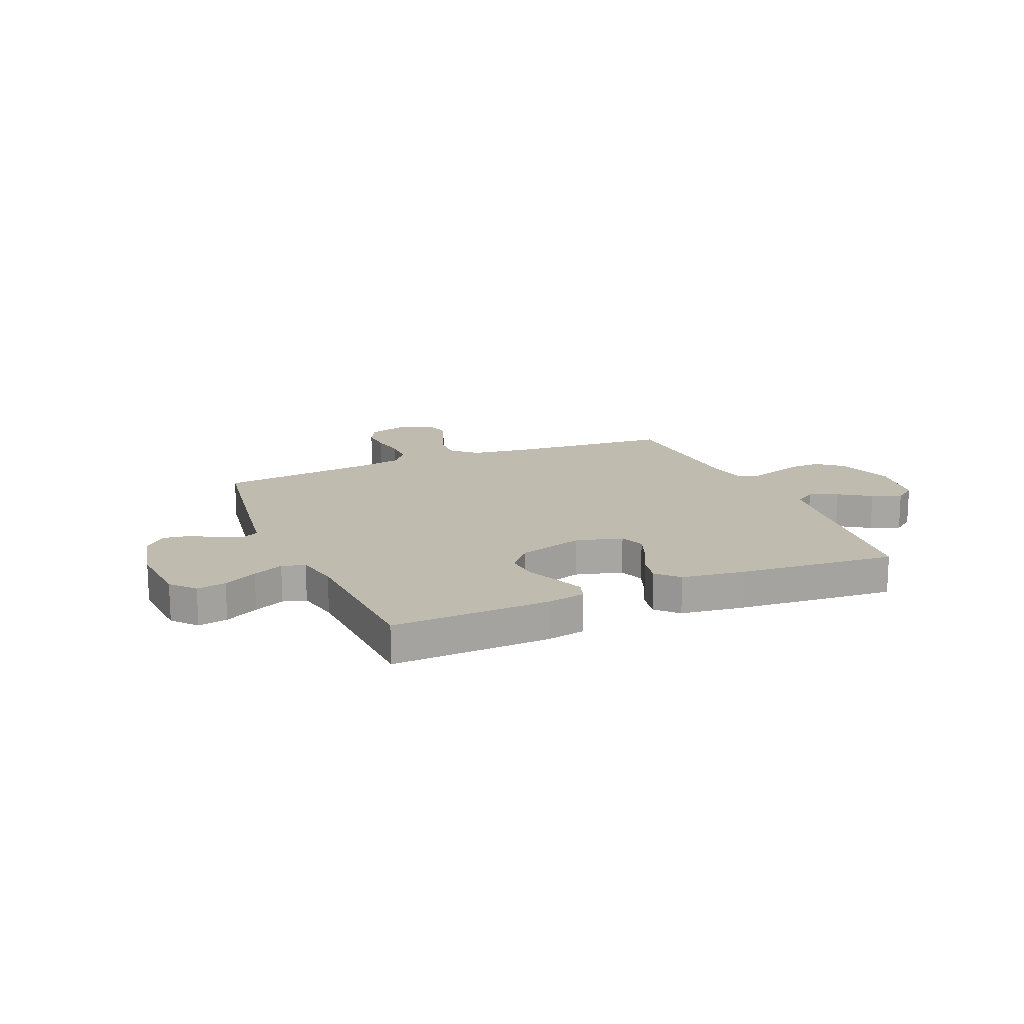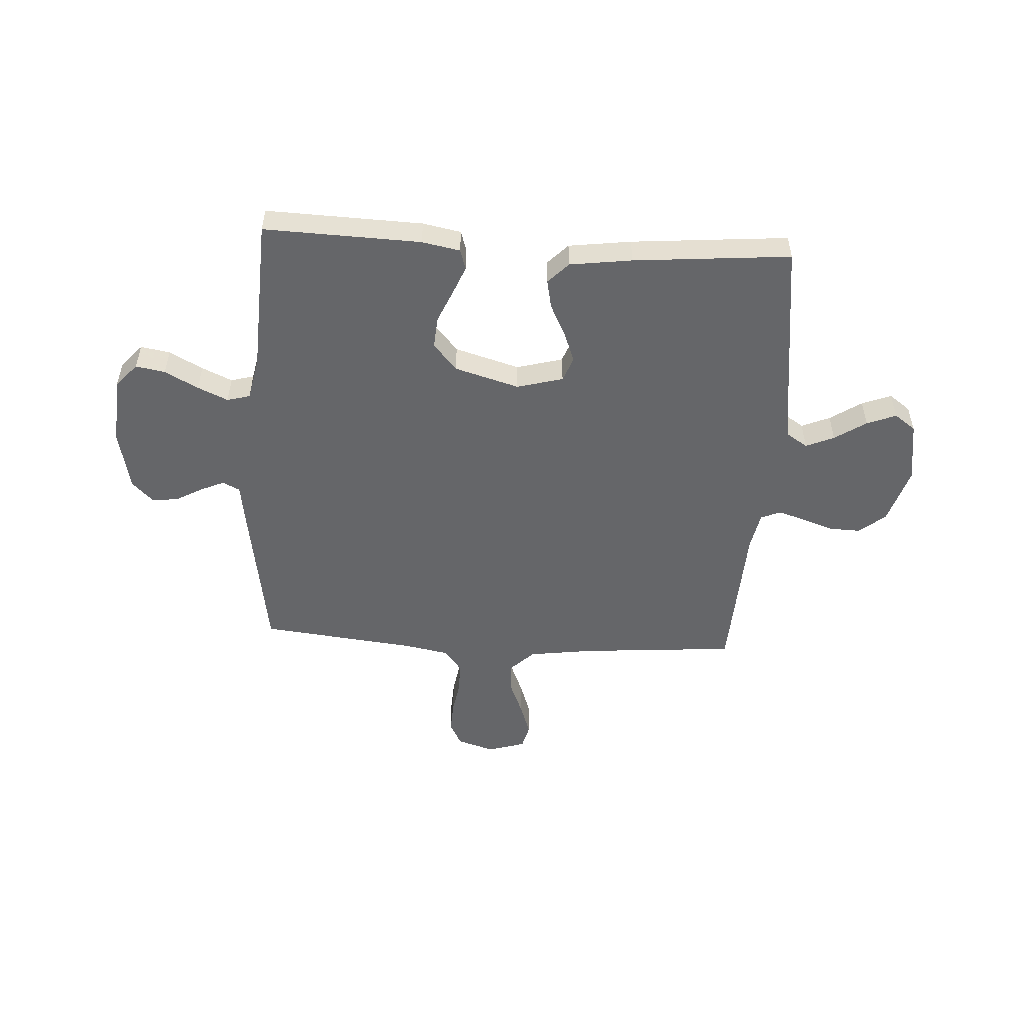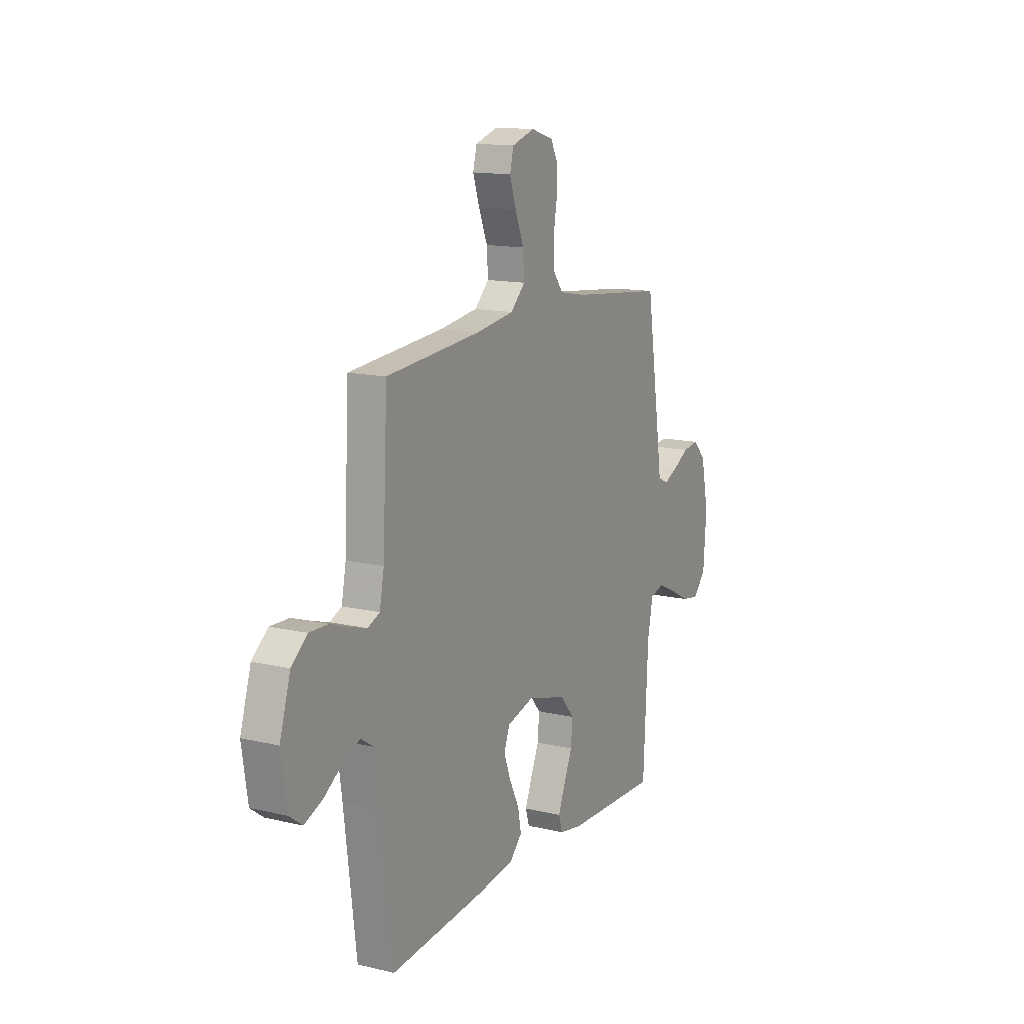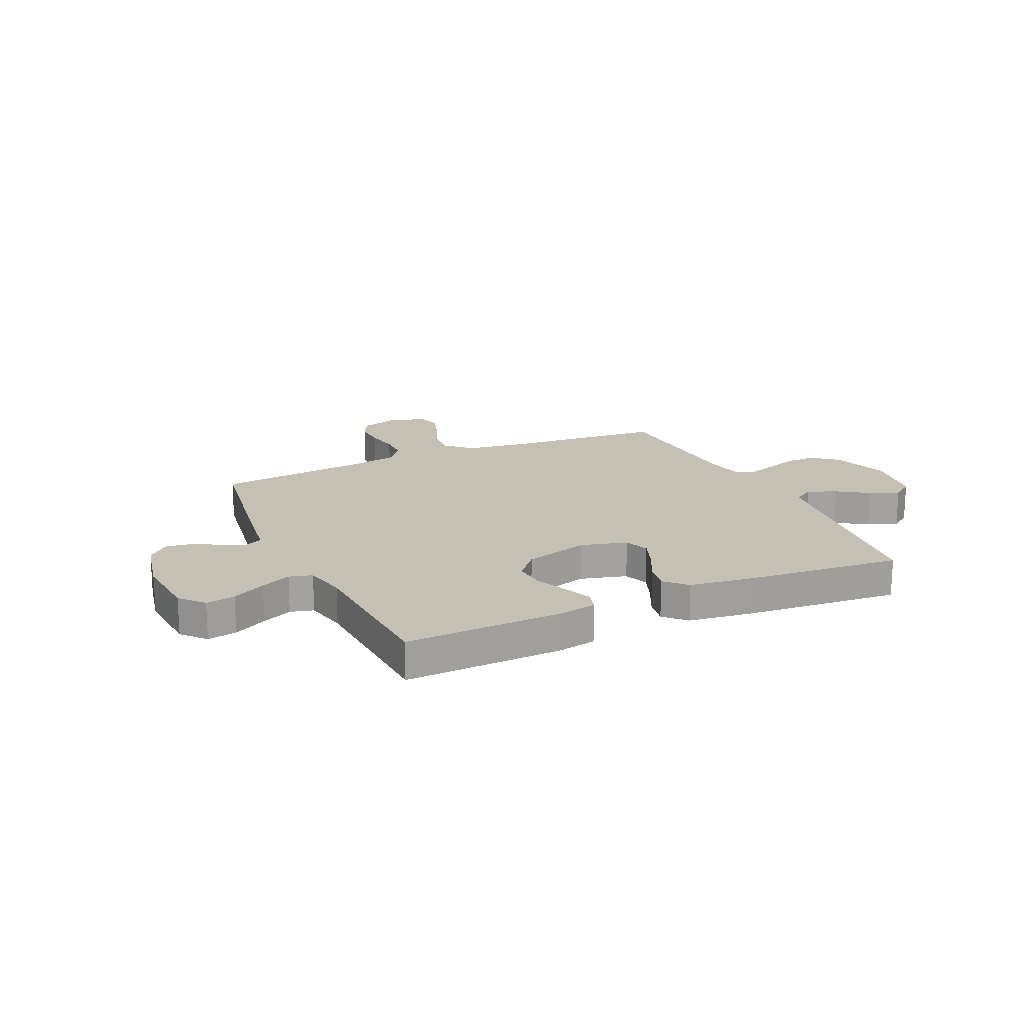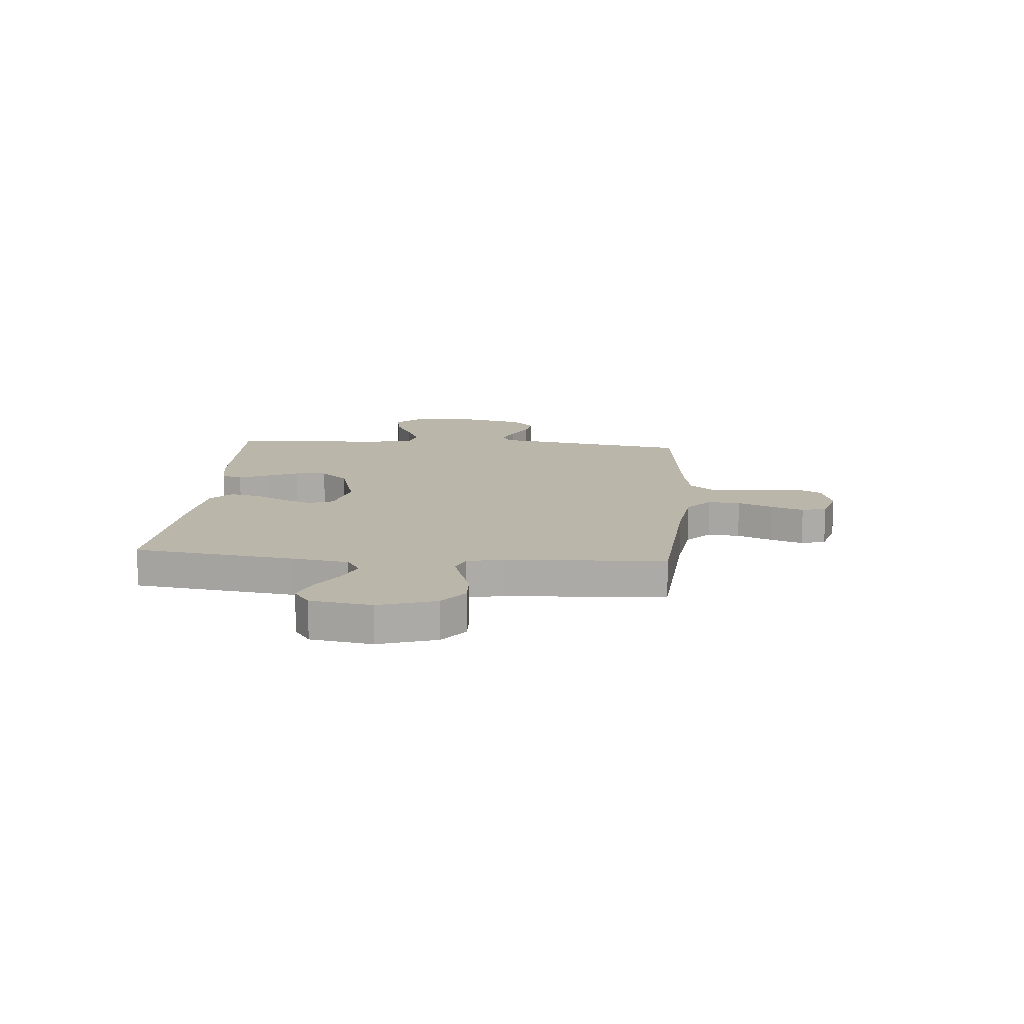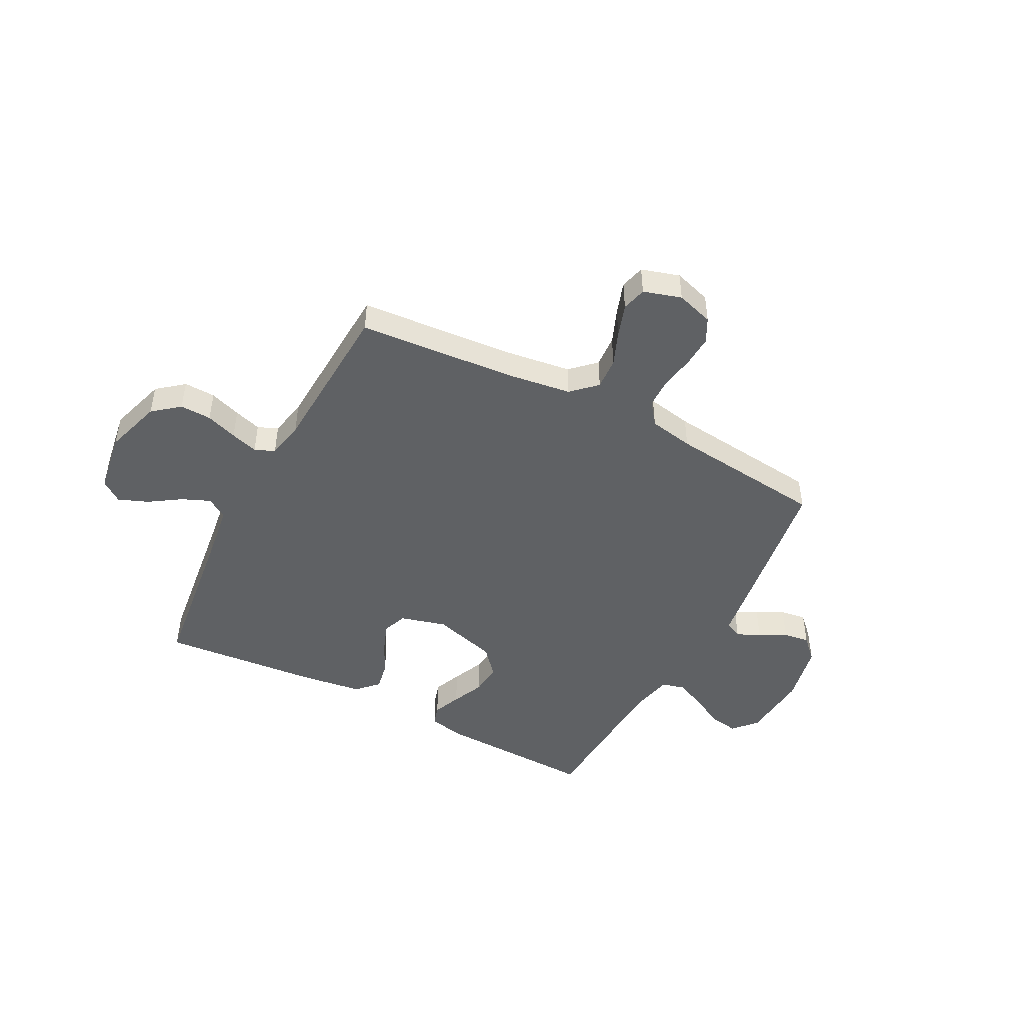
<metadata>
{"format":"obj","ext":"obj","renderer":"f3d","projection":"perspective","resolution":1024,"background":"white","views":[{"elev":16.1,"azim":157.0,"up":"+Y"},{"elev":-51.9,"azim":176.6,"up":"+Y"},{"elev":14.0,"azim":-62.6,"up":"+Z"},{"elev":18.0,"azim":155.3,"up":"+Y"},{"elev":14.0,"azim":-85.4,"up":"+Y"},{"elev":-46.6,"azim":-27.7,"up":"+Y"}]}
</metadata>
<code>
v 0.5 0.07 -0.5
v 0.2 0.07 -0.49
v 0.127 0.07 -0.476
v 0.115 0.07 -0.437
v 0.137 0.07 -0.383
v 0.164 0.07 -0.321
v 0.169 0.07 -0.26
v 0.124 0.07 -0.208
v 0 0.07 -0.172
v -0.088 0.07 -0.196
v -0.106 0.07 -0.243
v -0.084 0.07 -0.301
v -0.053 0.07 -0.363
v -0.042 0.07 -0.418
v -0.081 0.07 -0.458
v -0.2 0.07 -0.474
v -0.5 0.07 -0.5
v -0.538 0.07 -0.2
v -0.554 0.07 -0.088
v -0.594 0.07 -0.062
v -0.648 0.07 -0.085
v -0.708 0.07 -0.125
v -0.764 0.07 -0.147
v -0.805 0.07 -0.117
v -0.823 0.07 0
v -0.789 0.07 0.11
v -0.739 0.07 0.151
v -0.679 0.07 0.149
v -0.619 0.07 0.128
v -0.567 0.07 0.112
v -0.529 0.07 0.128
v -0.515 0.07 0.2
v -0.5 0.07 0.5
v -0.2 0.07 0.524
v -0.078 0.07 0.541
v -0.032 0.07 0.585
v -0.036 0.07 0.646
v -0.063 0.07 0.712
v -0.084 0.07 0.774
v -0.072 0.07 0.821
v 0 0.07 0.843
v 0.071 0.07 0.821
v 0.095 0.07 0.775
v 0.092 0.07 0.715
v 0.081 0.07 0.65
v 0.082 0.07 0.592
v 0.115 0.07 0.549
v 0.2 0.07 0.533
v 0.5 0.07 0.5
v 0.547 0.07 0.2
v 0.559 0.07 0.119
v 0.592 0.07 0.103
v 0.637 0.07 0.123
v 0.688 0.07 0.151
v 0.738 0.07 0.158
v 0.779 0.07 0.117
v 0.804 0.07 0
v 0.794 0.07 -0.131
v 0.754 0.07 -0.176
v 0.698 0.07 -0.166
v 0.634 0.07 -0.132
v 0.576 0.07 -0.106
v 0.532 0.07 -0.118
v 0.515 0.07 -0.2
v 0.5 0 -0.5
v 0.2 0 -0.49
v 0.127 0 -0.476
v 0.115 0 -0.437
v 0.137 0 -0.383
v 0.164 0 -0.321
v 0.169 0 -0.26
v 0.124 0 -0.208
v 0 0 -0.172
v -0.088 0 -0.196
v -0.106 0 -0.243
v -0.084 0 -0.301
v -0.053 0 -0.363
v -0.042 0 -0.418
v -0.081 0 -0.458
v -0.2 0 -0.474
v -0.5 0 -0.5
v -0.538 0 -0.2
v -0.554 0 -0.088
v -0.594 0 -0.062
v -0.648 0 -0.085
v -0.708 0 -0.125
v -0.764 0 -0.147
v -0.805 0 -0.117
v -0.823 0 0
v -0.789 0 0.11
v -0.739 0 0.151
v -0.679 0 0.149
v -0.619 0 0.128
v -0.567 0 0.112
v -0.529 0 0.128
v -0.515 0 0.2
v -0.5 0 0.5
v -0.2 0 0.524
v -0.078 0 0.541
v -0.032 0 0.585
v -0.036 0 0.646
v -0.063 0 0.712
v -0.084 0 0.774
v -0.072 0 0.821
v 0 0 0.843
v 0.071 0 0.821
v 0.095 0 0.775
v 0.092 0 0.715
v 0.081 0 0.65
v 0.082 0 0.592
v 0.115 0 0.549
v 0.2 0 0.533
v 0.5 0 0.5
v 0.547 0 0.2
v 0.559 0 0.119
v 0.592 0 0.103
v 0.637 0 0.123
v 0.688 0 0.151
v 0.738 0 0.158
v 0.779 0 0.117
v 0.804 0 0
v 0.794 0 -0.131
v 0.754 0 -0.176
v 0.698 0 -0.166
v 0.634 0 -0.132
v 0.576 0 -0.106
v 0.532 0 -0.118
v 0.515 0 -0.2
f 59 60 61
f 58 59 61
f 57 58 61
f 56 57 61
f 55 56 61
f 54 55 61
f 53 54 61
f 52 53 61 62
f 51 52 62 63
f 51 63 64
f 50 51 64
f 49 50 64
f 48 49 64
f 43 44 45
f 42 43 45
f 41 42 45
f 40 41 45
f 39 40 45
f 38 39 45
f 37 38 45
f 36 37 45 46
f 35 36 46 47
f 32 33 34
f 47 48 64
f 35 47 64
f 34 35 64
f 32 34 64
f 31 32 64
f 27 28 29
f 26 27 29
f 25 26 29
f 24 25 29
f 23 24 29
f 22 23 29
f 21 22 29
f 20 21 29 30
f 16 17 18
f 15 16 18
f 14 15 18
f 13 14 18
f 12 13 18
f 11 12 18 19
f 20 30 31
f 19 20 31
f 11 19 31
f 10 11 31
f 4 5 6
f 3 4 6
f 2 3 6
f 1 2 6
f 64 1 6
f 64 6 7
f 9 10 31
f 8 9 31 64
f 7 8 64
f 125 124 123
f 125 123 122
f 125 122 121
f 125 121 120
f 125 120 119
f 125 119 118
f 125 118 117
f 126 125 117 116
f 127 126 116 115
f 128 127 115
f 128 115 114
f 128 114 113
f 128 113 112
f 109 108 107
f 109 107 106
f 109 106 105
f 109 105 104
f 109 104 103
f 109 103 102
f 109 102 101
f 110 109 101 100
f 111 110 100 99
f 98 97 96
f 128 112 111
f 128 111 99
f 128 99 98
f 128 98 96
f 128 96 95
f 93 92 91
f 93 91 90
f 93 90 89
f 93 89 88
f 93 88 87
f 93 87 86
f 93 86 85
f 94 93 85 84
f 82 81 80
f 82 80 79
f 82 79 78
f 82 78 77
f 82 77 76
f 83 82 76 75
f 95 94 84
f 95 84 83
f 95 83 75
f 95 75 74
f 70 69 68
f 70 68 67
f 70 67 66
f 70 66 65
f 70 65 128
f 71 70 128
f 95 74 73
f 128 95 73 72
f 128 72 71
f 1 65 66 2
f 2 66 67 3
f 3 67 68 4
f 4 68 69 5
f 5 69 70 6
f 6 70 71 7
f 7 71 72 8
f 8 72 73 9
f 9 73 74 10
f 10 74 75 11
f 11 75 76 12
f 12 76 77 13
f 13 77 78 14
f 14 78 79 15
f 15 79 80 16
f 16 80 81 17
f 17 81 82 18
f 18 82 83 19
f 19 83 84 20
f 20 84 85 21
f 21 85 86 22
f 22 86 87 23
f 23 87 88 24
f 24 88 89 25
f 25 89 90 26
f 26 90 91 27
f 27 91 92 28
f 28 92 93 29
f 29 93 94 30
f 30 94 95 31
f 31 95 96 32
f 32 96 97 33
f 33 97 98 34
f 34 98 99 35
f 35 99 100 36
f 36 100 101 37
f 37 101 102 38
f 38 102 103 39
f 39 103 104 40
f 40 104 105 41
f 41 105 106 42
f 42 106 107 43
f 43 107 108 44
f 44 108 109 45
f 45 109 110 46
f 46 110 111 47
f 47 111 112 48
f 48 112 113 49
f 49 113 114 50
f 50 114 115 51
f 51 115 116 52
f 52 116 117 53
f 53 117 118 54
f 54 118 119 55
f 55 119 120 56
f 56 120 121 57
f 57 121 122 58
f 58 122 123 59
f 59 123 124 60
f 60 124 125 61
f 61 125 126 62
f 62 126 127 63
f 63 127 128 64
f 64 128 65 1

</code>
